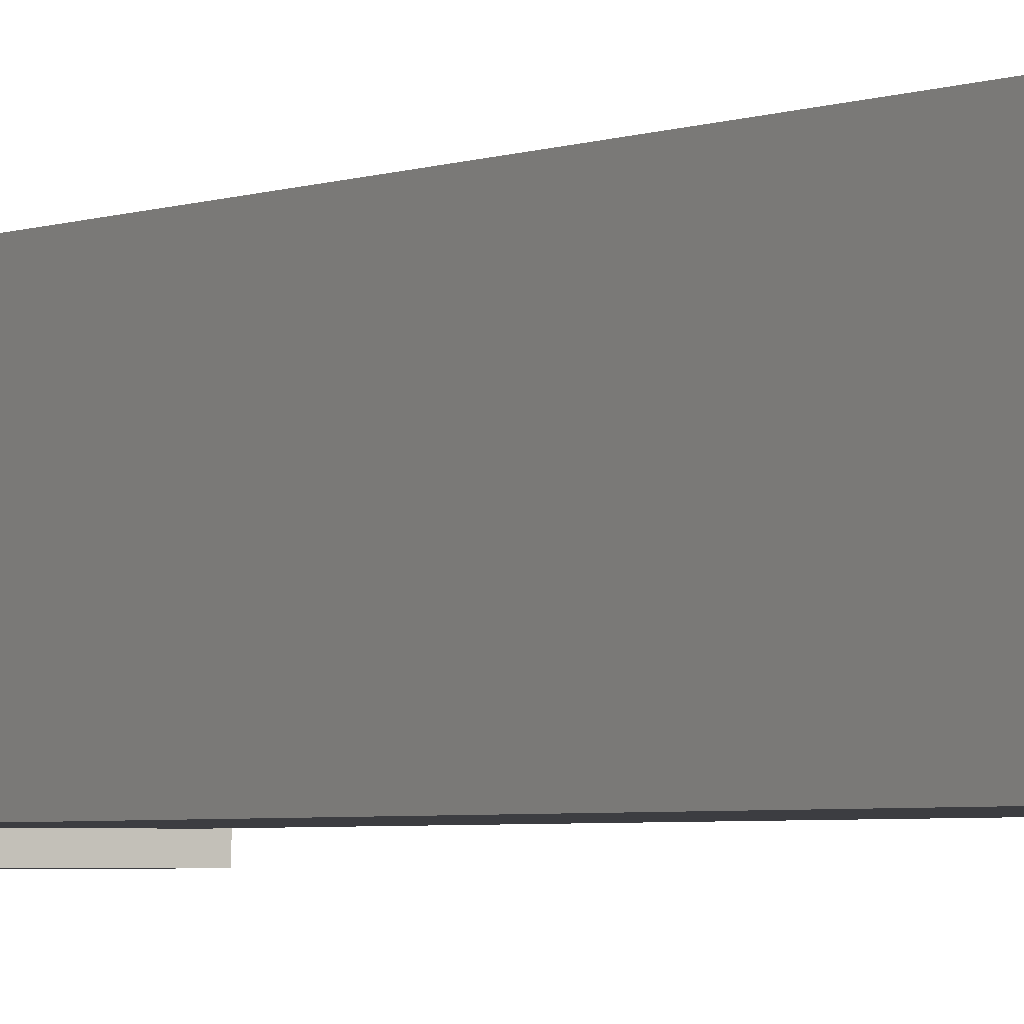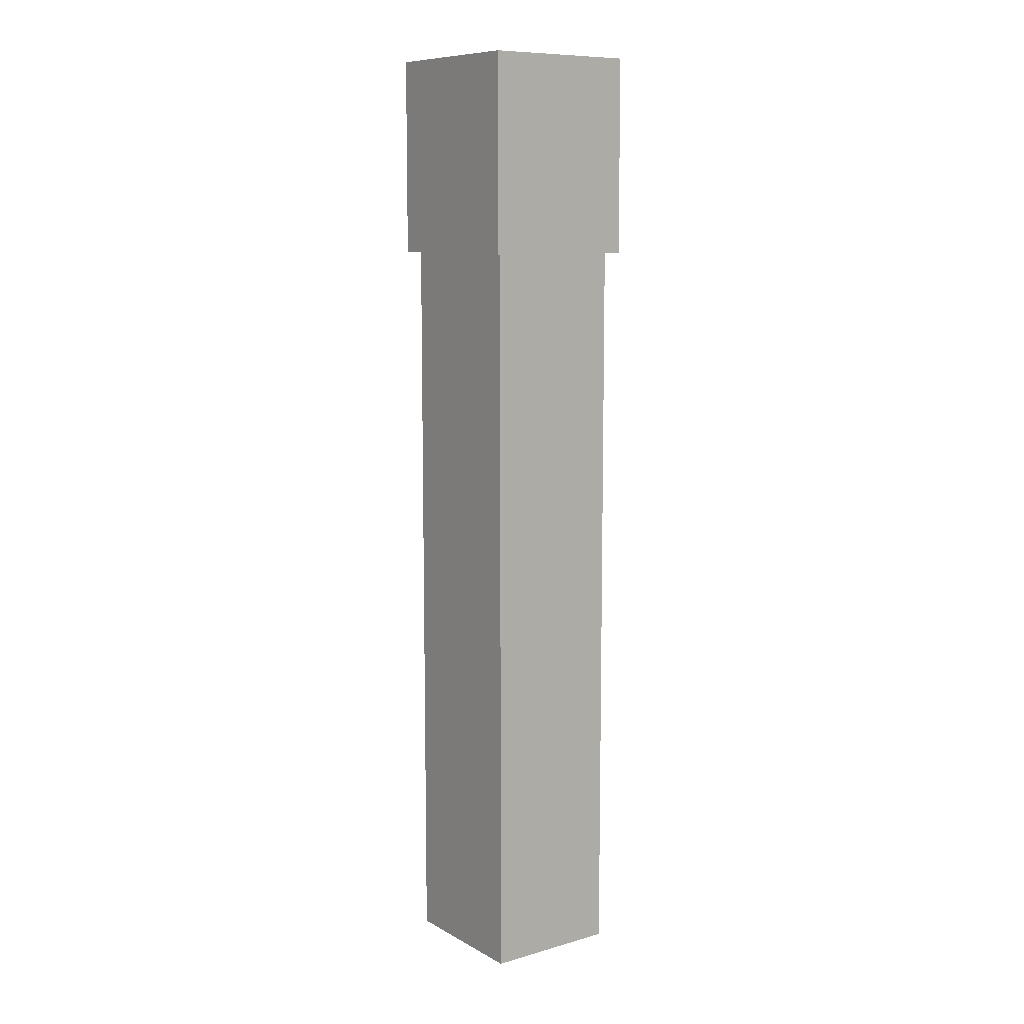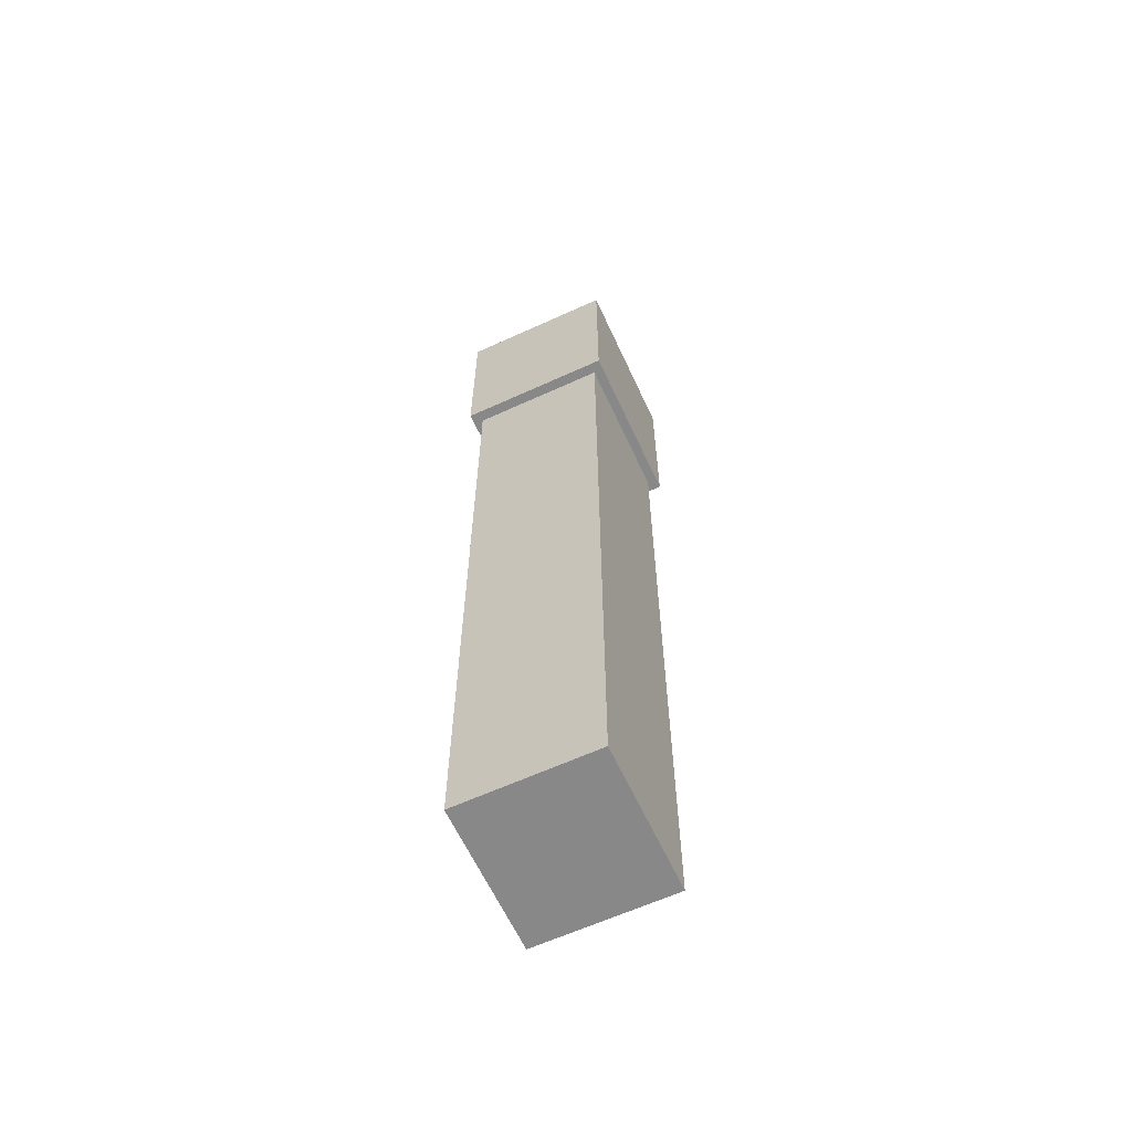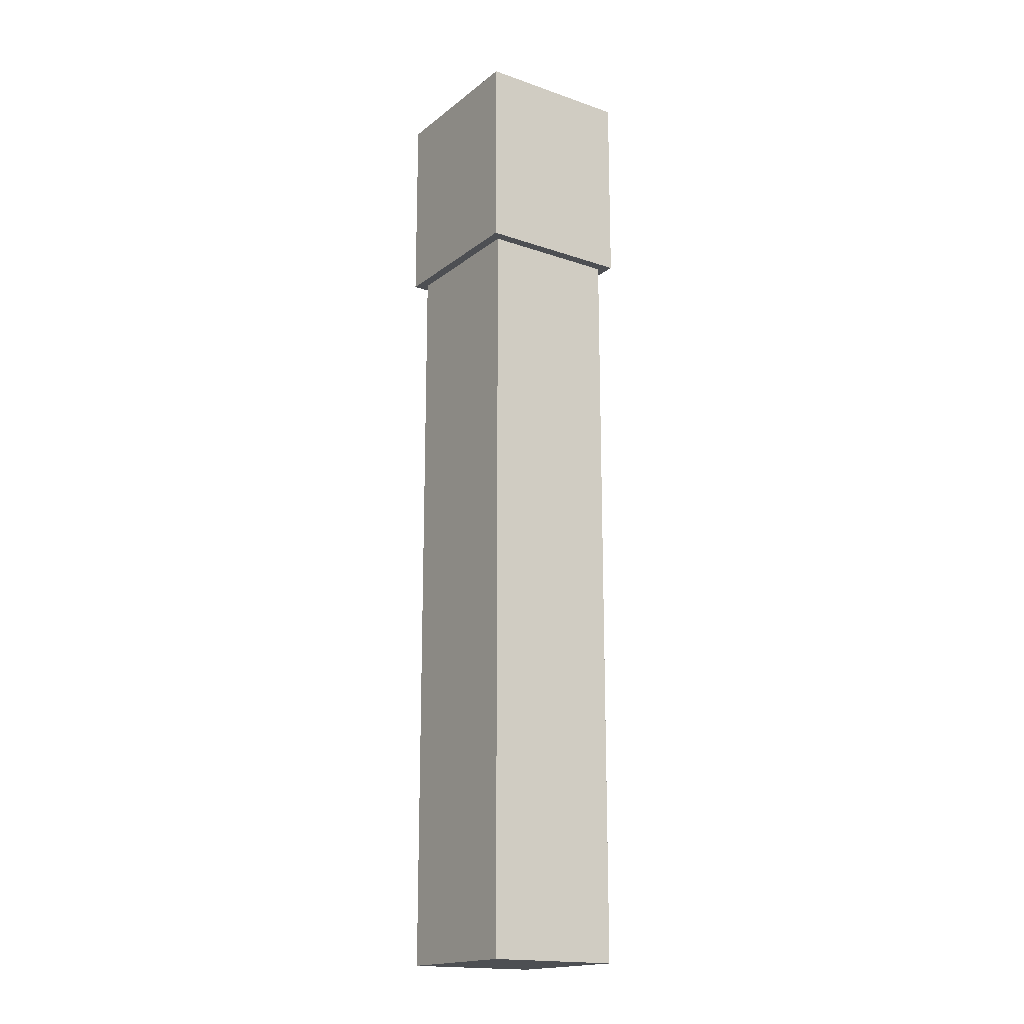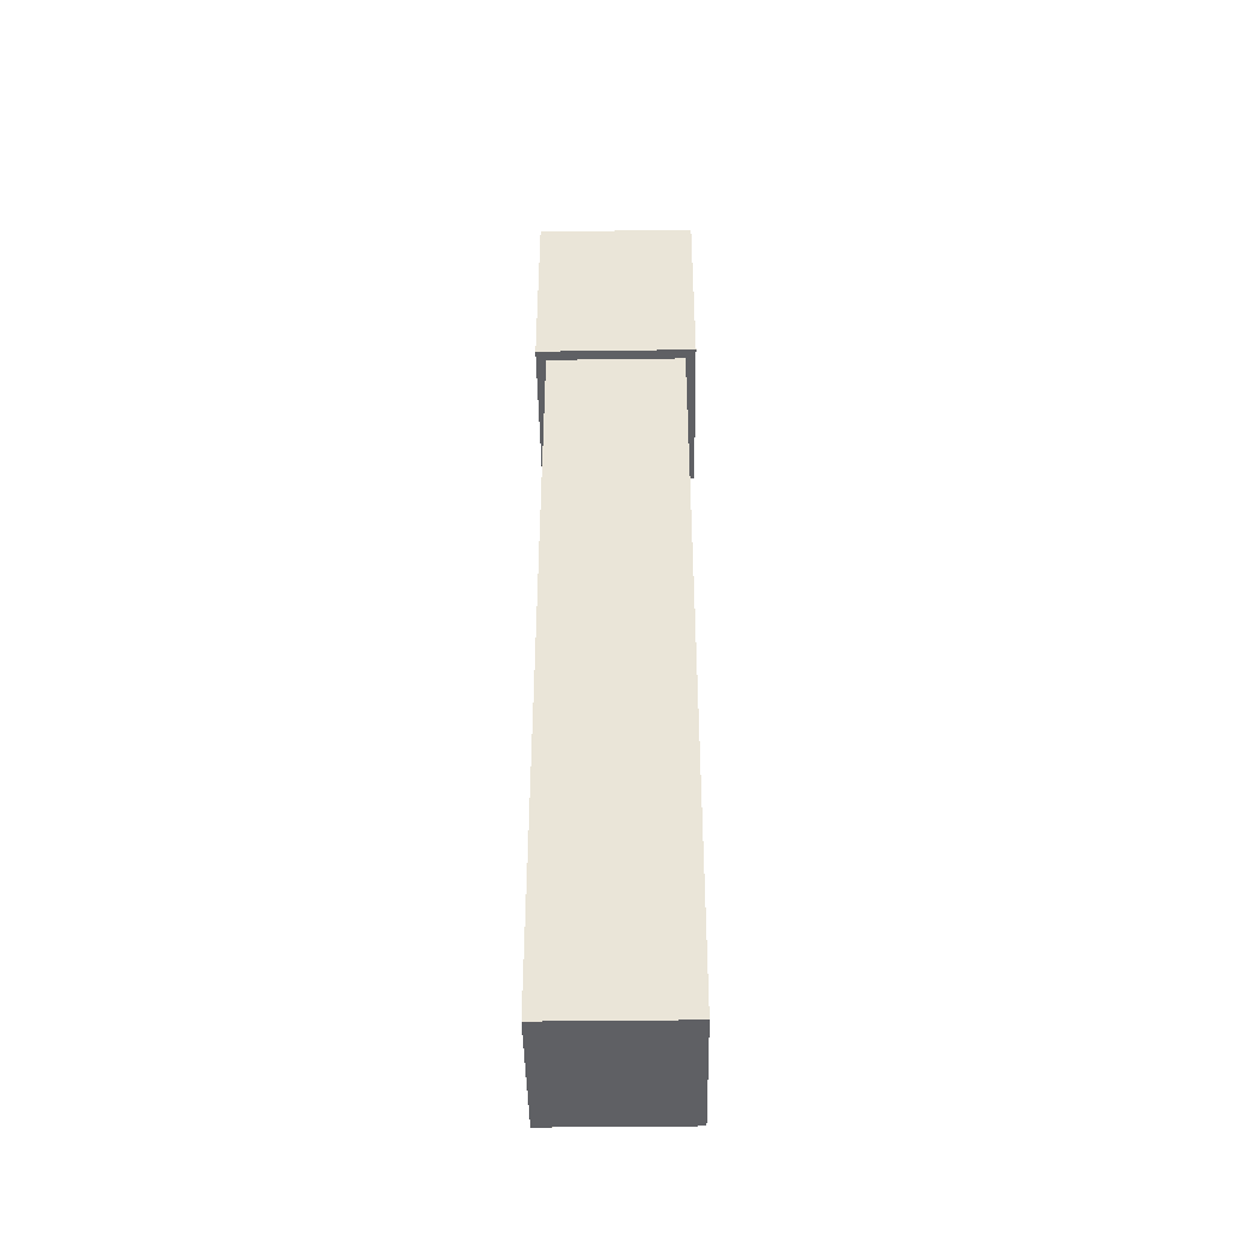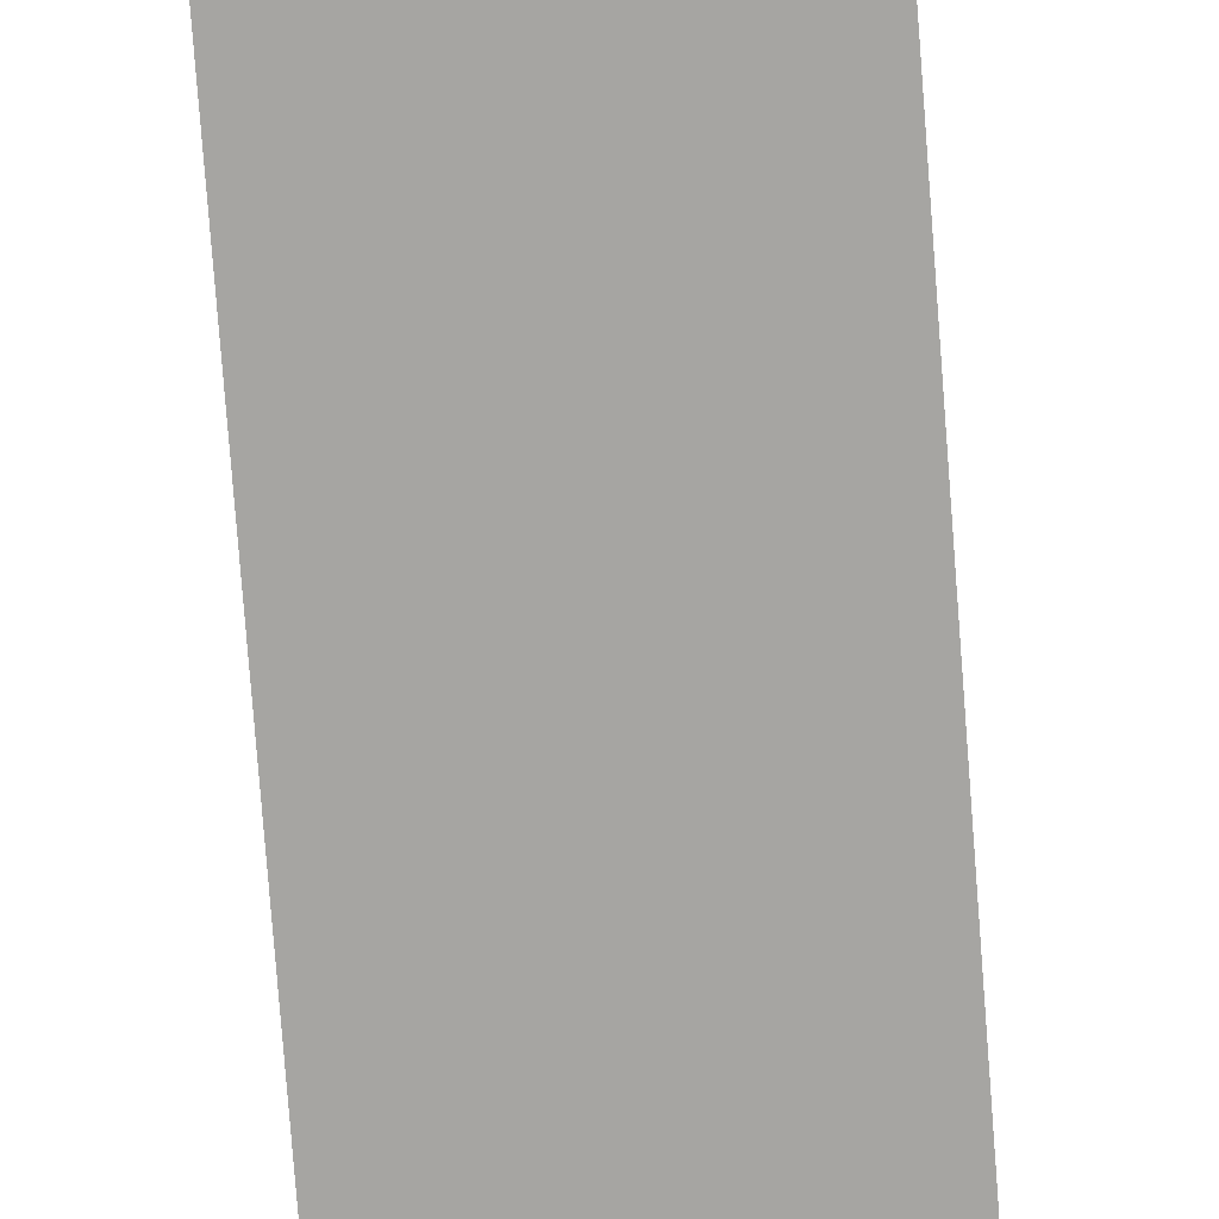
<metadata>
{"format":"obj","ext":"obj","renderer":"f3d","projection":"perspective","resolution":1024,"background":"white","views":[{"elev":-2.7,"azim":149.3,"up":"+Y"},{"elev":9.6,"azim":143.9,"up":"+Z"},{"elev":-62.9,"azim":-155.2,"up":"+Z"},{"elev":-17.6,"azim":-34.2,"up":"+Z"},{"elev":-44.4,"azim":-179.1,"up":"+Z"},{"elev":-73.6,"azim":4.3,"up":"+Y"}]}
</metadata>
<code>
v 4.035 4.32 -28.43
v -4.036 4.32 -28.43
v -4.036 -4.32 -28.43
v 4.035 -4.32 -28.43
v 4.627 4.953 28.43
v -4.627 4.953 28.43
v -4.627 -4.953 28.43
v 4.627 -4.953 28.43
v 4.035 4.32 16.64
v -4.036 4.32 16.64
v -4.036 -4.32 16.64
v 4.035 -4.32 16.64
v 4.627 4.953 16.64
v -4.627 4.953 16.64
v -4.627 -4.953 16.64
v 4.627 -4.953 16.64
v 2.422 4.32 6.969
v -2.422 4.32 6.969
v 2.422 4.32 -22.97
v -2.422 4.32 -22.97
f 6 5 13 14
f 7 6 14 15
f 15 16 8 7
f 16 13 5 8
f 7 8 5 6
f 3 2 1 4
f 18 17 19 20
f 11 10 2 3
f 3 4 12 11
f 4 1 9 12
f 14 13 9 10
f 15 14 10 11
f 11 12 16 15
f 12 9 13 16
f 10 9 17 18
f 9 1 19 17
f 1 2 20 19
f 2 10 18 20

</code>
